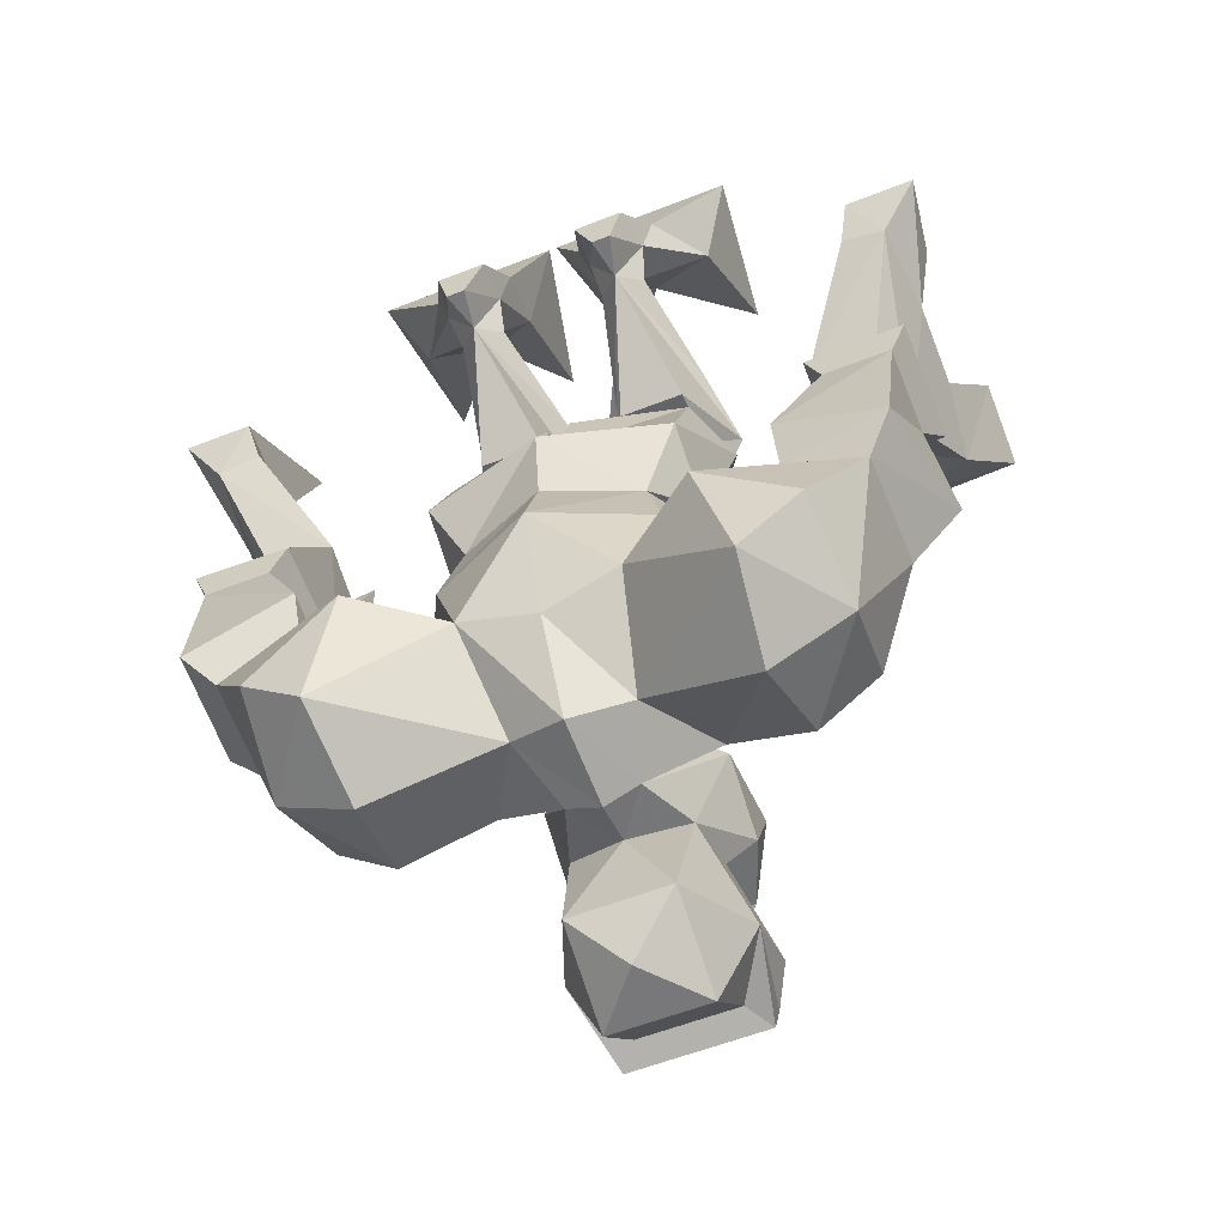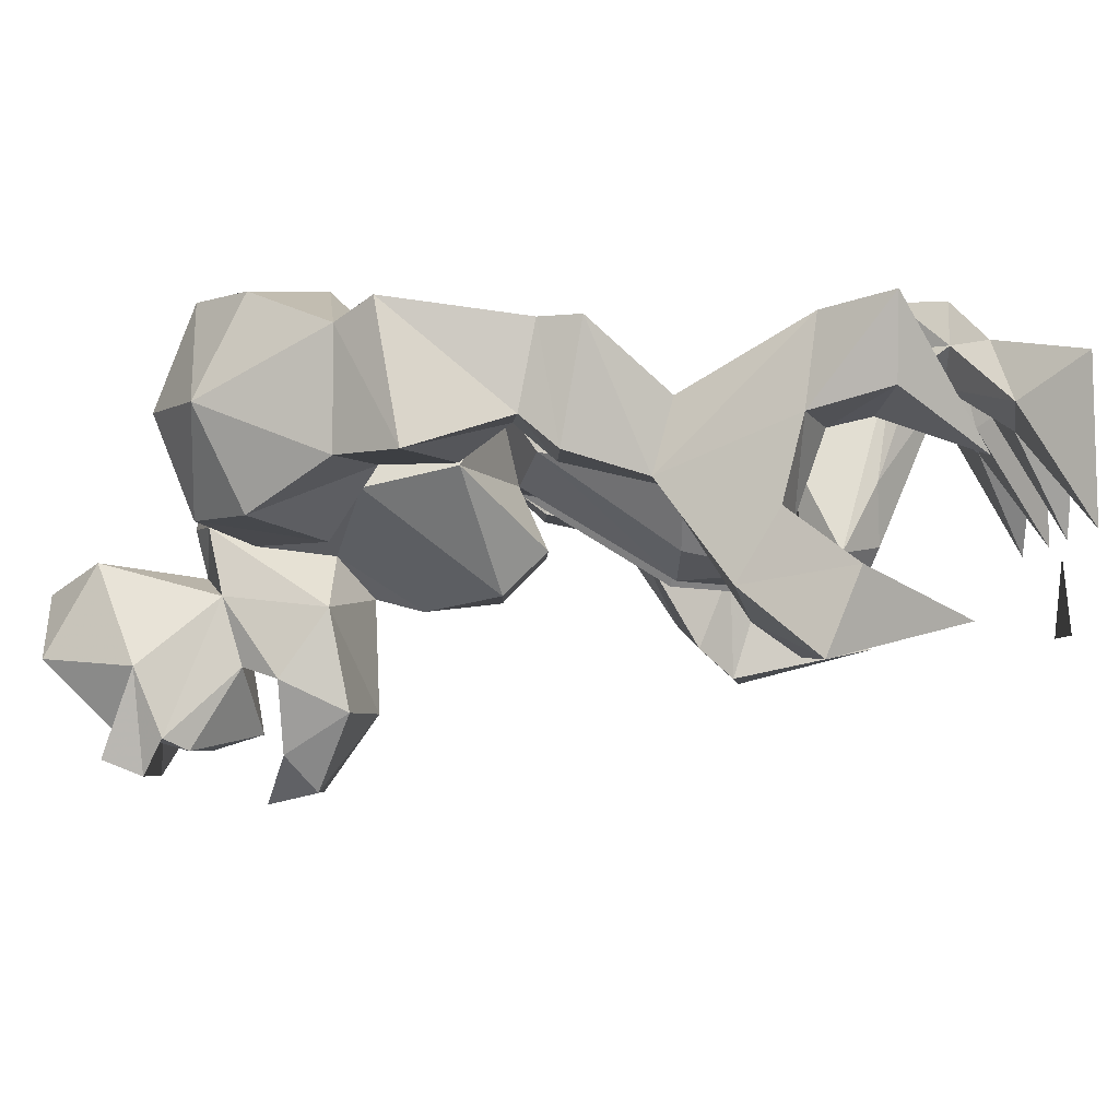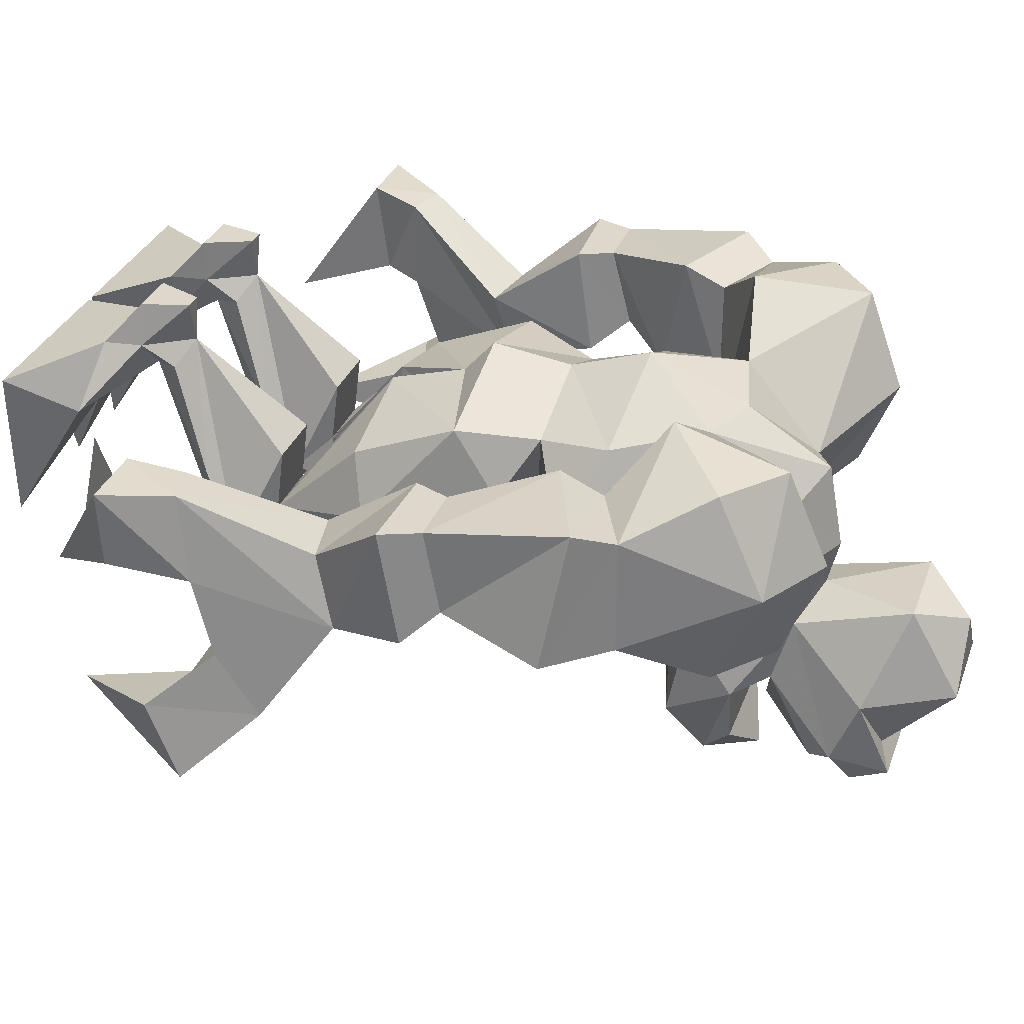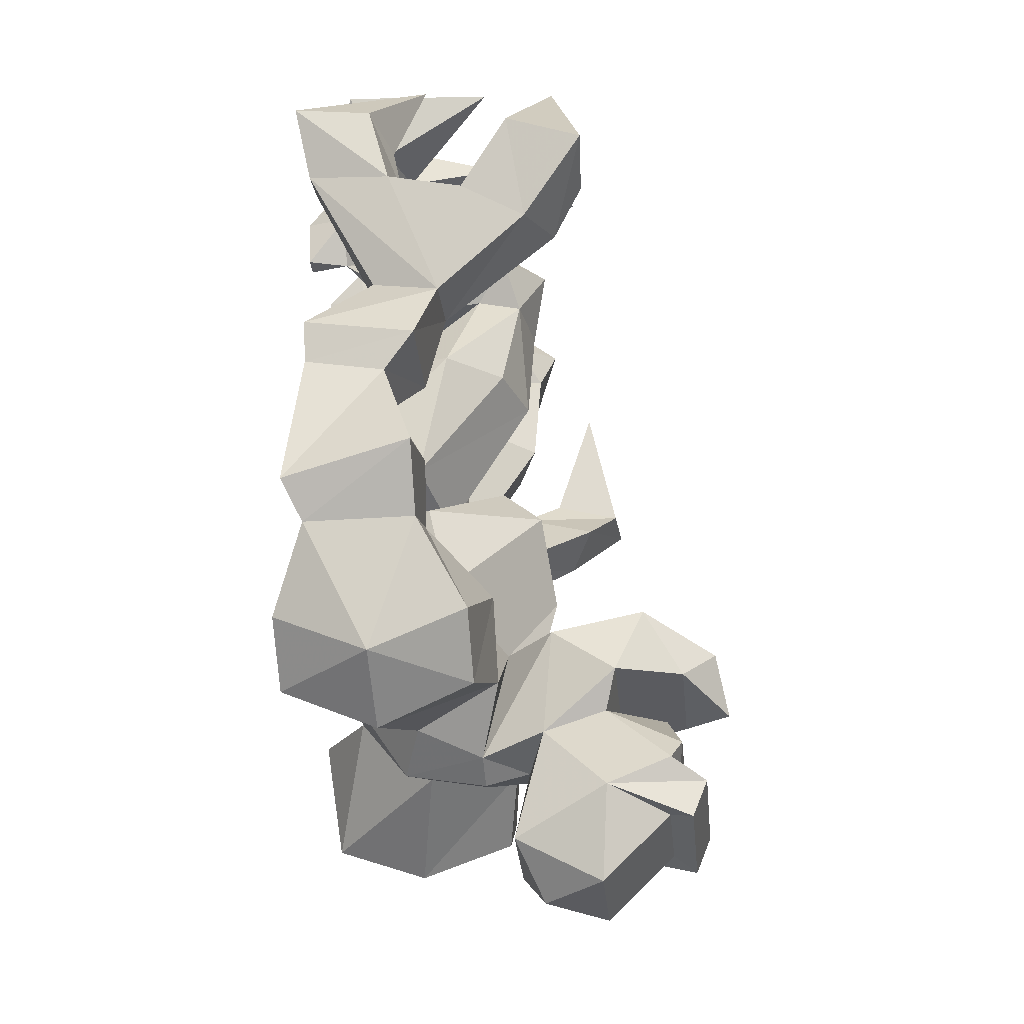
<metadata>
{"format":"obj","ext":"obj","renderer":"f3d","projection":"perspective","resolution":1024,"background":"white","views":[{"elev":-57.6,"azim":22.2,"up":"+Y"},{"elev":-4.1,"azim":88.7,"up":"+Z"},{"elev":31.2,"azim":-71.9,"up":"+Z"},{"elev":-33.1,"azim":95.5,"up":"+Y"}]}
</metadata>
<code>
v 0.2188 -0.25 0.4531
v 0.2031 -0.3125 0.4062
v 0.1484 -0.25 0.3828
v 0.3203 -0.1484 0.3359
v 0.2422 -0.1797 0.4609
v 0.2031 -0.25 0.5391
v 0.1797 -0.3438 0.5391
v 0.1562 -0.3438 0.4531
v 0.25 -0.3906 0.1953
v 0.2109 -0.3828 0.07812
v 0.08594 -0.3828 0.07812
v 0.05469 -0.3906 0.1953
v 0.1094 -0.3125 0.4062
v 0.1016 -0.25 0.4531
v 0.08594 -0.1484 0.3359
v 0.1875 -0.125 0.2969
v 0.3516 -0.007812 0.1016
v 0.3906 -0.02344 0.4219
v 0.07812 -0.1797 0.4609
v 0.1016 -0.25 0.5391
v 0.1406 -0.3438 0.5391
v 0.04688 -0.4609 0.0625
v 0.08594 -0.5469 0.25
v 0.2188 -0.5469 0.25
v 0.2812 -0.4609 0.0625
v 0.1562 -0.4219 -0.02344
v 0.007812 -0.02344 0.4219
v 0.08594 -0.007812 0.1016
v 0.1875 -0.007812 0.3516
v -0.1484 -0.25 0.3828
v -0.2031 -0.3125 0.4062
v -0.2188 -0.25 0.4531
v -0.3203 -0.1484 0.3359
v -0.1875 -0.125 0.2969
v -0.08594 -0.1484 0.3359
v -0.1016 -0.25 0.4531
v -0.1094 -0.3125 0.4062
v -0.05469 -0.3906 0.1953
v -0.08594 -0.3828 0.07812
v -0.2109 -0.3828 0.07812
v -0.25 -0.3906 0.1953
v -0.1562 -0.3438 0.4531
v -0.1797 -0.3438 0.5391
v -0.2031 -0.25 0.5391
v -0.2422 -0.1797 0.4609
v -0.3906 -0.02344 0.4219
v -0.3516 -0.007812 0.1016
v -0.1875 -0.007812 0.3516
v -0.08594 -0.007812 0.1016
v -0.007812 -0.02344 0.4219
v -0.07812 -0.1797 0.4609
v -0.1016 -0.25 0.5391
v -0.1406 -0.3438 0.5391
v -0.04688 -0.4609 0.0625
v -0.1562 -0.4219 -0.02344
v -0.2812 -0.4609 0.0625
v -0.2188 -0.5469 0.25
v -0.08594 -0.5469 0.25
v -0.08594 -0.5312 0.125
v -0.08594 -0.5469 0.007812
v -0.2188 -0.5547 0.03125
v -0.2188 -0.5312 0.125
v 0.2109 -1.531 0.07812
v 0.3828 -1.625 0.1094
v 0.3594 -1.703 0.3047
v 0.1172 -1.586 0.2578
v 0.07031 -1.633 0.125
v 0.07031 -1.391 0.07031
v 0.2812 -1.336 0.1797
v 0.3203 -1.391 0.07812
v 0.5078 -1.523 0.1094
v 0.5234 -1.617 0.3047
v 0.3828 -1.625 0.5
v 0.1562 -1.422 0.4219
v 0 -1.461 0.4062
v 0 -1.633 0.2969
v 0 -1.664 0.125
v 0 -1.641 0.03125
v 0.1172 -1.602 -0.007812
v 0.1797 -1.398 -0.03125
v 0 -1.32 -0.007812
v 0 -1.227 -0.03125
v 0.125 -1.078 -0.007812
v 0.3047 -1.156 0.2188
v 0.2188 -1.234 0.3828
v 0.3203 -1.391 0.5312
v 0.4531 -1.297 0.4297
v 0.4531 -1.297 0.2031
v 0.6094 -1.367 0.2031
v 0.6094 -1.367 0.4297
v 0.5078 -1.523 0.5
v 0.6641 -1.297 0.4688
v 0.4531 -1.211 0.4688
v 0.4922 -1.156 0.2031
v 0.7109 -1.25 0.2031
v 0.6797 -1.055 0.2656
v 0.6797 -1.023 0.4297
v 0.5469 -1.023 0.4297
v 0.5547 -1.062 0.2656
v 0.5156 -0.9844 0.2031
v 0.7109 -0.9844 0.2031
v 0.7109 -0.9453 0.4297
v 0.5156 -0.9531 0.4297
v 0.4922 -0.7656 0.3047
v 0.5078 -0.8047 0.1641
v 0.6484 -0.8281 0.1641
v 0.625 -0.7891 0.3047
v 0.7109 -0.5547 0.4375
v 0.625 -0.5312 0.4375
v 0.625 -0.5312 0.25
v 0.625 -0.5859 0.09375
v 0.5859 -0.6562 -0.07812
v 0.7109 -0.6953 -0.02344
v 0.7266 -0.6172 0.1094
v 0.7266 -0.5781 0.2656
v -0.375 -1.703 0.3047
v -0.3906 -1.625 0.1094
v -0.2188 -1.531 0.07812
v -0.1172 -1.586 0.2578
v -0.3906 -1.625 0.5
v -0.5312 -1.617 0.3047
v -0.5156 -1.523 0.1094
v -0.3281 -1.391 0.07812
v -0.2812 -1.336 0.1797
v -0.07031 -1.391 0.07031
v -0.07031 -1.633 0.125
v -0.1562 -1.422 0.4219
v -0.3281 -1.391 0.5312
v -0.5156 -1.523 0.5
v -0.6172 -1.367 0.4297
v -0.6172 -1.367 0.2031
v -0.4609 -1.297 0.2031
v -0.3047 -1.156 0.2188
v -0.125 -1.078 -0.007812
v -0.1797 -1.398 -0.03125
v -0.1172 -1.602 -0.007812
v -0.4609 -1.297 0.4297
v -0.6797 -1.297 0.4688
v -0.7188 -1.25 0.2031
v -0.5078 -1.156 0.2031
v -0.4609 -1.211 0.4688
v 0 -1.938 0
v 0.1016 -1.836 0.05469
v -0.1016 -1.836 0.05469
v -0.1016 -1.938 -0.125
v 0.1016 -1.938 -0.125
v 0.1797 -1.758 -0.1406
v -0.1797 -1.758 -0.1406
v -0.1016 -1.797 -0.2656
v 0.1016 -1.797 -0.2656
v 0.1406 -1.82 -0.3125
v 0.1406 -1.742 -0.3438
v 0.1797 -1.703 -0.2734
v 0.125 -1.562 -0.1406
v 0.1797 -1.492 -0.1641
v 0.1797 -1.359 -0.2266
v 0 -1.312 -0.2266
v -0.1797 -1.359 -0.2266
v -0.1797 -1.492 -0.1641
v -0.125 -1.562 -0.1406
v -0.1797 -1.703 -0.2734
v -0.1406 -1.82 -0.3125
v -0.1406 -1.742 -0.3438
v -0.01562 -1.727 -0.2812
v 0.01562 -1.727 -0.2812
v 0.1484 -1.656 -0.2969
v 0 -1.531 -0.2656
v -0.125 -1.484 -0.3047
v 0.125 -1.484 -0.3047
v 0.08594 -1.422 -0.375
v -0.08594 -1.422 -0.375
v 0 -1.523 -0.3984
v -0.01562 -1.633 -0.2969
v 0.01562 -1.633 -0.2969
v -0.1484 -1.656 -0.2969
v 0 -1.258 0.4922
v -0.2188 -1.234 0.3828
v 0.1797 -1.086 0.3594
v 0 -1.094 0.4375
v -0.1797 -1.086 0.3594
v 0 -0.8672 0.3906
v 0 -0.9297 0.4609
v 0.25 -0.9297 0.3906
v 0.25 -0.7188 0.3047
v 0.02344 -0.7188 0.3594
v 0 -0.8672 0.2891
v -0.02344 -0.7188 0.3594
v -0.25 -0.9297 0.3906
v 0.25 -1.016 0.25
v 0.3047 -0.75 0.1875
v 0.2188 -0.5312 0.125
v 0.08594 -0.5312 0.125
v 0.007812 -0.7344 0.1406
v 0 -0.9297 0.1875
v -0.007812 -0.7344 0.1406
v -0.25 -0.7188 0.3047
v -0.3047 -0.75 0.1875
v -0.25 -1.016 0.25
v -0.07031 -1.047 0.2031
v -0.1016 -0.9922 0.07812
v 0.07031 -1.047 0.2031
v -0.08594 -0.75 0.02344
v 0.08594 -0.75 0.02344
v 0.2188 -0.75 0.07031
v 0.2188 -0.5547 0.03125
v 0.08594 -0.5469 0.007812
v -0.2188 -0.75 0.07031
v 0.1016 -0.9922 0.07812
v 0.625 -0.25 0.2031
v 0.7656 -0.4297 0.3047
v 0.6562 -0.4531 0.2656
v 0.6484 -0.4297 0.4609
v 0.7891 -0.4297 0.4609
v 0.6562 -0.5312 0.007812
v 0.7891 -0.4922 0.007812
v 0.625 -0.2812 -0.07812
v 0.6484 -0.5781 -0.1406
v 0.7891 -0.5547 -0.1484
v -0.7188 -0.6953 -0.02344
v -0.5156 -0.8047 0.1641
v -0.6562 -0.8281 0.1641
v -0.7344 -0.6172 0.1094
v -0.7969 -0.4922 0.007812
v -0.7969 -0.5547 -0.1484
v -0.5938 -0.6562 -0.07812
v -0.6328 -0.5859 0.09375
v -0.6328 -0.5312 0.25
v -0.6328 -0.5312 0.4375
v -0.5078 -0.7656 0.3047
v -0.5234 -0.9844 0.2031
v -0.7188 -0.9844 0.2031
v -0.7188 -0.9453 0.4297
v -0.6328 -0.7891 0.3047
v -0.7188 -0.5547 0.4375
v -0.7344 -0.5781 0.2656
v -0.6641 -0.5312 0.007812
v -0.6328 -0.2812 -0.07812
v -0.6562 -0.5781 -0.1406
v -0.5234 -0.9531 0.4297
v -0.5625 -1.062 0.2656
v -0.6875 -1.055 0.2656
v -0.6875 -1.023 0.4297
v -0.5547 -1.023 0.4297
v -0.6641 -0.4531 0.2656
v -0.7812 -0.4297 0.3047
v -0.6328 -0.25 0.1953
v -0.6562 -0.4297 0.4609
v -0.7969 -0.4297 0.4609
v -0.07812 0 -0.07812
v 0 0 0.07812
v 0.07812 0 -0.07812
f 1 2 3
f 1 5 6
f 1 6 7
f 1 7 8
f 1 8 2
f 3 13 14
f 5 19 20
f 5 20 6
f 6 20 21
f 6 21 7
f 7 21 8
f 8 21 14
f 8 14 13
f 20 14 21
f 14 20 19
f 30 31 32
f 30 36 37
f 31 42 32
f 32 42 43
f 32 43 44
f 32 44 45
f 36 51 52
f 36 52 53
f 36 53 42
f 36 42 37
f 53 43 42
f 43 53 52
f 43 52 44
f 44 52 51
f 44 51 45
f 87 90 92
f 87 92 93
f 87 93 88
f 88 93 94
f 88 94 89
f 89 94 95
f 89 95 90
f 90 95 92
f 130 137 138
f 130 138 139
f 130 139 131
f 131 139 140
f 131 140 132
f 132 140 141
f 132 141 137
f 137 141 138
f 1 3 4
f 1 4 5
f 3 14 15
f 3 15 16
f 3 16 4
f 4 16 17
f 4 17 18
f 4 18 5
f 5 18 19
f 14 19 15
f 15 19 27
f 15 27 28
f 15 28 16
f 16 28 29
f 16 29 17
f 17 29 18
f 18 29 4
f 4 29 16
f 30 32 33
f 30 33 34
f 30 34 35
f 30 35 36
f 32 45 33
f 33 45 46
f 33 46 47
f 33 47 34
f 33 34 46
f 46 34 48
f 46 48 47
f 47 48 34
f 34 48 49
f 34 49 35
f 35 49 50
f 35 50 51
f 35 51 36
f 45 51 50
f 45 50 46
f 46 50 48
f 48 50 49
f 63 64 65
f 63 65 66
f 63 70 64
f 64 70 71
f 64 71 72
f 64 72 65
f 65 72 73
f 65 73 66
f 66 73 74
f 66 74 75
f 66 75 76
f 66 76 67
f 67 76 77
f 67 77 78
f 67 78 79
f 67 79 80
f 67 80 68
f 68 80 81
f 69 84 85
f 69 85 74
f 69 74 86
f 69 86 87
f 69 87 88
f 69 88 70
f 70 88 71
f 71 88 89
f 71 89 72
f 72 89 90
f 72 90 91
f 72 91 73
f 73 91 86
f 73 86 74
f 86 91 90
f 86 90 87
f 116 117 118
f 116 118 119
f 116 119 120
f 116 120 121
f 116 121 117
f 117 121 122
f 117 122 123
f 117 123 118
f 119 126 77
f 119 77 76
f 119 76 127
f 119 127 120
f 120 127 128
f 120 128 129
f 120 129 121
f 121 129 130
f 121 130 131
f 121 131 122
f 122 131 132
f 122 132 123
f 123 132 124
f 124 132 128
f 124 128 127
f 124 127 133
f 125 81 135
f 125 135 126
f 126 135 136
f 126 136 78
f 126 78 77
f 130 129 128
f 130 128 137
f 132 137 128
f 142 143 144
f 142 144 145
f 142 145 146
f 142 146 143
f 143 146 147
f 143 147 79
f 143 79 78
f 143 78 144
f 144 78 136
f 144 136 148
f 144 148 145
f 145 148 149
f 145 149 146
f 146 149 150
f 146 150 147
f 147 150 151
f 147 151 152
f 147 152 153
f 147 153 79
f 79 153 154
f 79 154 155
f 79 155 80
f 80 155 156
f 80 156 157
f 80 157 81
f 81 157 158
f 81 158 135
f 135 158 159
f 135 159 136
f 136 159 160
f 136 160 161
f 136 161 148
f 148 161 162
f 148 162 149
f 149 162 150
f 150 162 151
f 151 162 163
f 151 163 152
f 152 163 164
f 152 164 165
f 152 165 153
f 153 166 154
f 154 166 167
f 154 167 160
f 155 169 156
f 156 169 170
f 156 170 157
f 157 170 171
f 157 171 158
f 158 171 159
f 159 171 168
f 168 171 172
f 169 172 170
f 170 172 171
f 161 163 162
f 163 161 164
f 166 174 167
f 167 174 173
f 167 173 175
f 167 175 160
f 160 175 161
f 176 127 75
f 176 75 74
f 177 180 133
f 177 133 127
f 76 75 127
f 180 199 133
f 19 18 27
f 27 18 29
f 27 29 28
f 201 178 84
f 85 84 178
f 2 8 9
f 2 9 3
f 3 9 10
f 3 10 11
f 3 11 12
f 3 12 13
f 8 13 12
f 8 12 22
f 8 22 23
f 8 23 24
f 8 24 25
f 8 25 9
f 9 25 10
f 11 22 12
f 30 37 38
f 30 38 39
f 30 39 40
f 30 40 41
f 30 41 31
f 31 41 42
f 37 42 38
f 38 42 54
f 38 54 39
f 40 56 41
f 41 56 42
f 42 56 57
f 42 57 58
f 42 58 54
f 54 58 59
f 56 62 57
f 57 62 59
f 57 59 58
f 63 66 67
f 63 67 68
f 63 68 69
f 63 69 70
f 68 81 82
f 68 82 69
f 69 82 83
f 69 83 84
f 92 95 96
f 92 96 97
f 92 97 93
f 93 97 98
f 93 98 94
f 94 98 99
f 94 99 95
f 95 99 96
f 118 123 124
f 118 124 125
f 118 125 126
f 118 126 119
f 124 133 134
f 124 134 82
f 124 82 125
f 125 82 81
f 176 177 127
f 176 74 85
f 176 85 178
f 176 178 179
f 176 179 177
f 177 179 180
f 182 180 179
f 182 179 178
f 133 199 200
f 133 200 134
f 134 200 83
f 134 83 82
f 191 25 24
f 191 24 23
f 191 23 192
f 192 23 22
f 201 84 208
f 201 208 199
f 199 208 200
f 200 208 83
f 83 208 84
f 138 141 242
f 138 242 241
f 138 241 139
f 139 241 240
f 139 240 140
f 140 240 243
f 140 243 141
f 141 243 242
f 10 25 26
f 10 26 11
f 11 26 22
f 39 54 55
f 39 55 40
f 40 55 56
f 54 59 60
f 54 60 55
f 55 60 61
f 55 61 56
f 56 61 62
f 96 99 100
f 96 100 101
f 96 101 97
f 97 101 102
f 97 102 98
f 98 102 103
f 98 103 99
f 99 103 100
f 191 205 25
f 192 22 206
f 205 206 26
f 205 26 25
f 26 206 22
f 230 239 240
f 230 240 241
f 230 241 231
f 231 241 242
f 231 242 232
f 232 242 243
f 232 243 239
f 239 243 240
f 100 103 104
f 100 104 105
f 100 105 101
f 101 105 106
f 101 106 102
f 102 106 107
f 102 107 103
f 103 107 104
f 181 182 183
f 181 188 182
f 182 188 180
f 182 178 183
f 183 178 189
f 184 190 191
f 184 191 192
f 184 192 185
f 185 192 193
f 187 195 59
f 187 59 62
f 187 62 196
f 188 198 180
f 180 198 199
f 195 202 60
f 195 60 59
f 204 203 205
f 204 205 190
f 190 205 191
f 192 206 193
f 193 206 203
f 203 206 205
f 197 196 62
f 197 62 61
f 197 61 207
f 207 61 60
f 207 60 202
f 201 189 178
f 220 229 230
f 220 230 231
f 220 231 221
f 221 231 232
f 221 232 233
f 229 233 239
f 229 239 230
f 232 239 233
f 249 250 251
f 104 107 108
f 104 108 109
f 104 109 105
f 105 109 110
f 105 110 111
f 105 111 112
f 105 112 113
f 105 113 106
f 106 113 114
f 106 114 115
f 106 115 108
f 106 108 107
f 181 183 184
f 181 184 185
f 181 185 186
f 181 186 187
f 181 187 188
f 183 189 190
f 183 190 184
f 185 193 186
f 186 193 194
f 186 194 195
f 186 195 187
f 187 196 188
f 188 196 197
f 188 197 198
f 194 201 199
f 194 199 195
f 195 199 202
f 193 203 201
f 193 201 194
f 204 190 189
f 204 189 203
f 198 197 207
f 198 207 202
f 198 202 199
f 203 189 201
f 219 220 221
f 219 221 222
f 219 225 220
f 220 225 226
f 220 226 227
f 220 227 228
f 220 228 229
f 221 233 234
f 221 234 235
f 221 235 222
f 222 235 227
f 222 227 226
f 229 228 234
f 229 234 233
f 115 114 111
f 115 111 110
f 153 165 166
f 164 161 173
f 165 174 166
f 161 175 173
f 154 160 159
f 154 159 155
f 155 159 168
f 155 168 169
f 168 172 169
f 164 173 165
f 165 173 174
f 209 210 211
f 209 211 212
f 209 212 213
f 209 213 210
f 214 215 216
f 214 216 217
f 215 218 216
f 216 218 217
f 223 236 237
f 223 237 224
f 224 237 238
f 236 238 237
f 244 245 246
f 244 246 247
f 245 248 246
f 246 248 247
f 210 213 115
f 210 115 110
f 210 110 211
f 211 110 109
f 211 109 212
f 212 109 108
f 212 108 213
f 213 108 115
f 214 217 111
f 214 111 114
f 214 114 215
f 215 114 113
f 215 113 218
f 217 218 112
f 217 112 111
f 113 112 218
f 219 222 223
f 219 223 224
f 219 224 225
f 222 226 236
f 222 236 223
f 224 238 225
f 225 238 226
f 226 238 236
f 244 247 228
f 244 228 227
f 244 227 245
f 245 227 235
f 245 235 248
f 247 248 234
f 247 234 228
f 235 234 248

</code>
